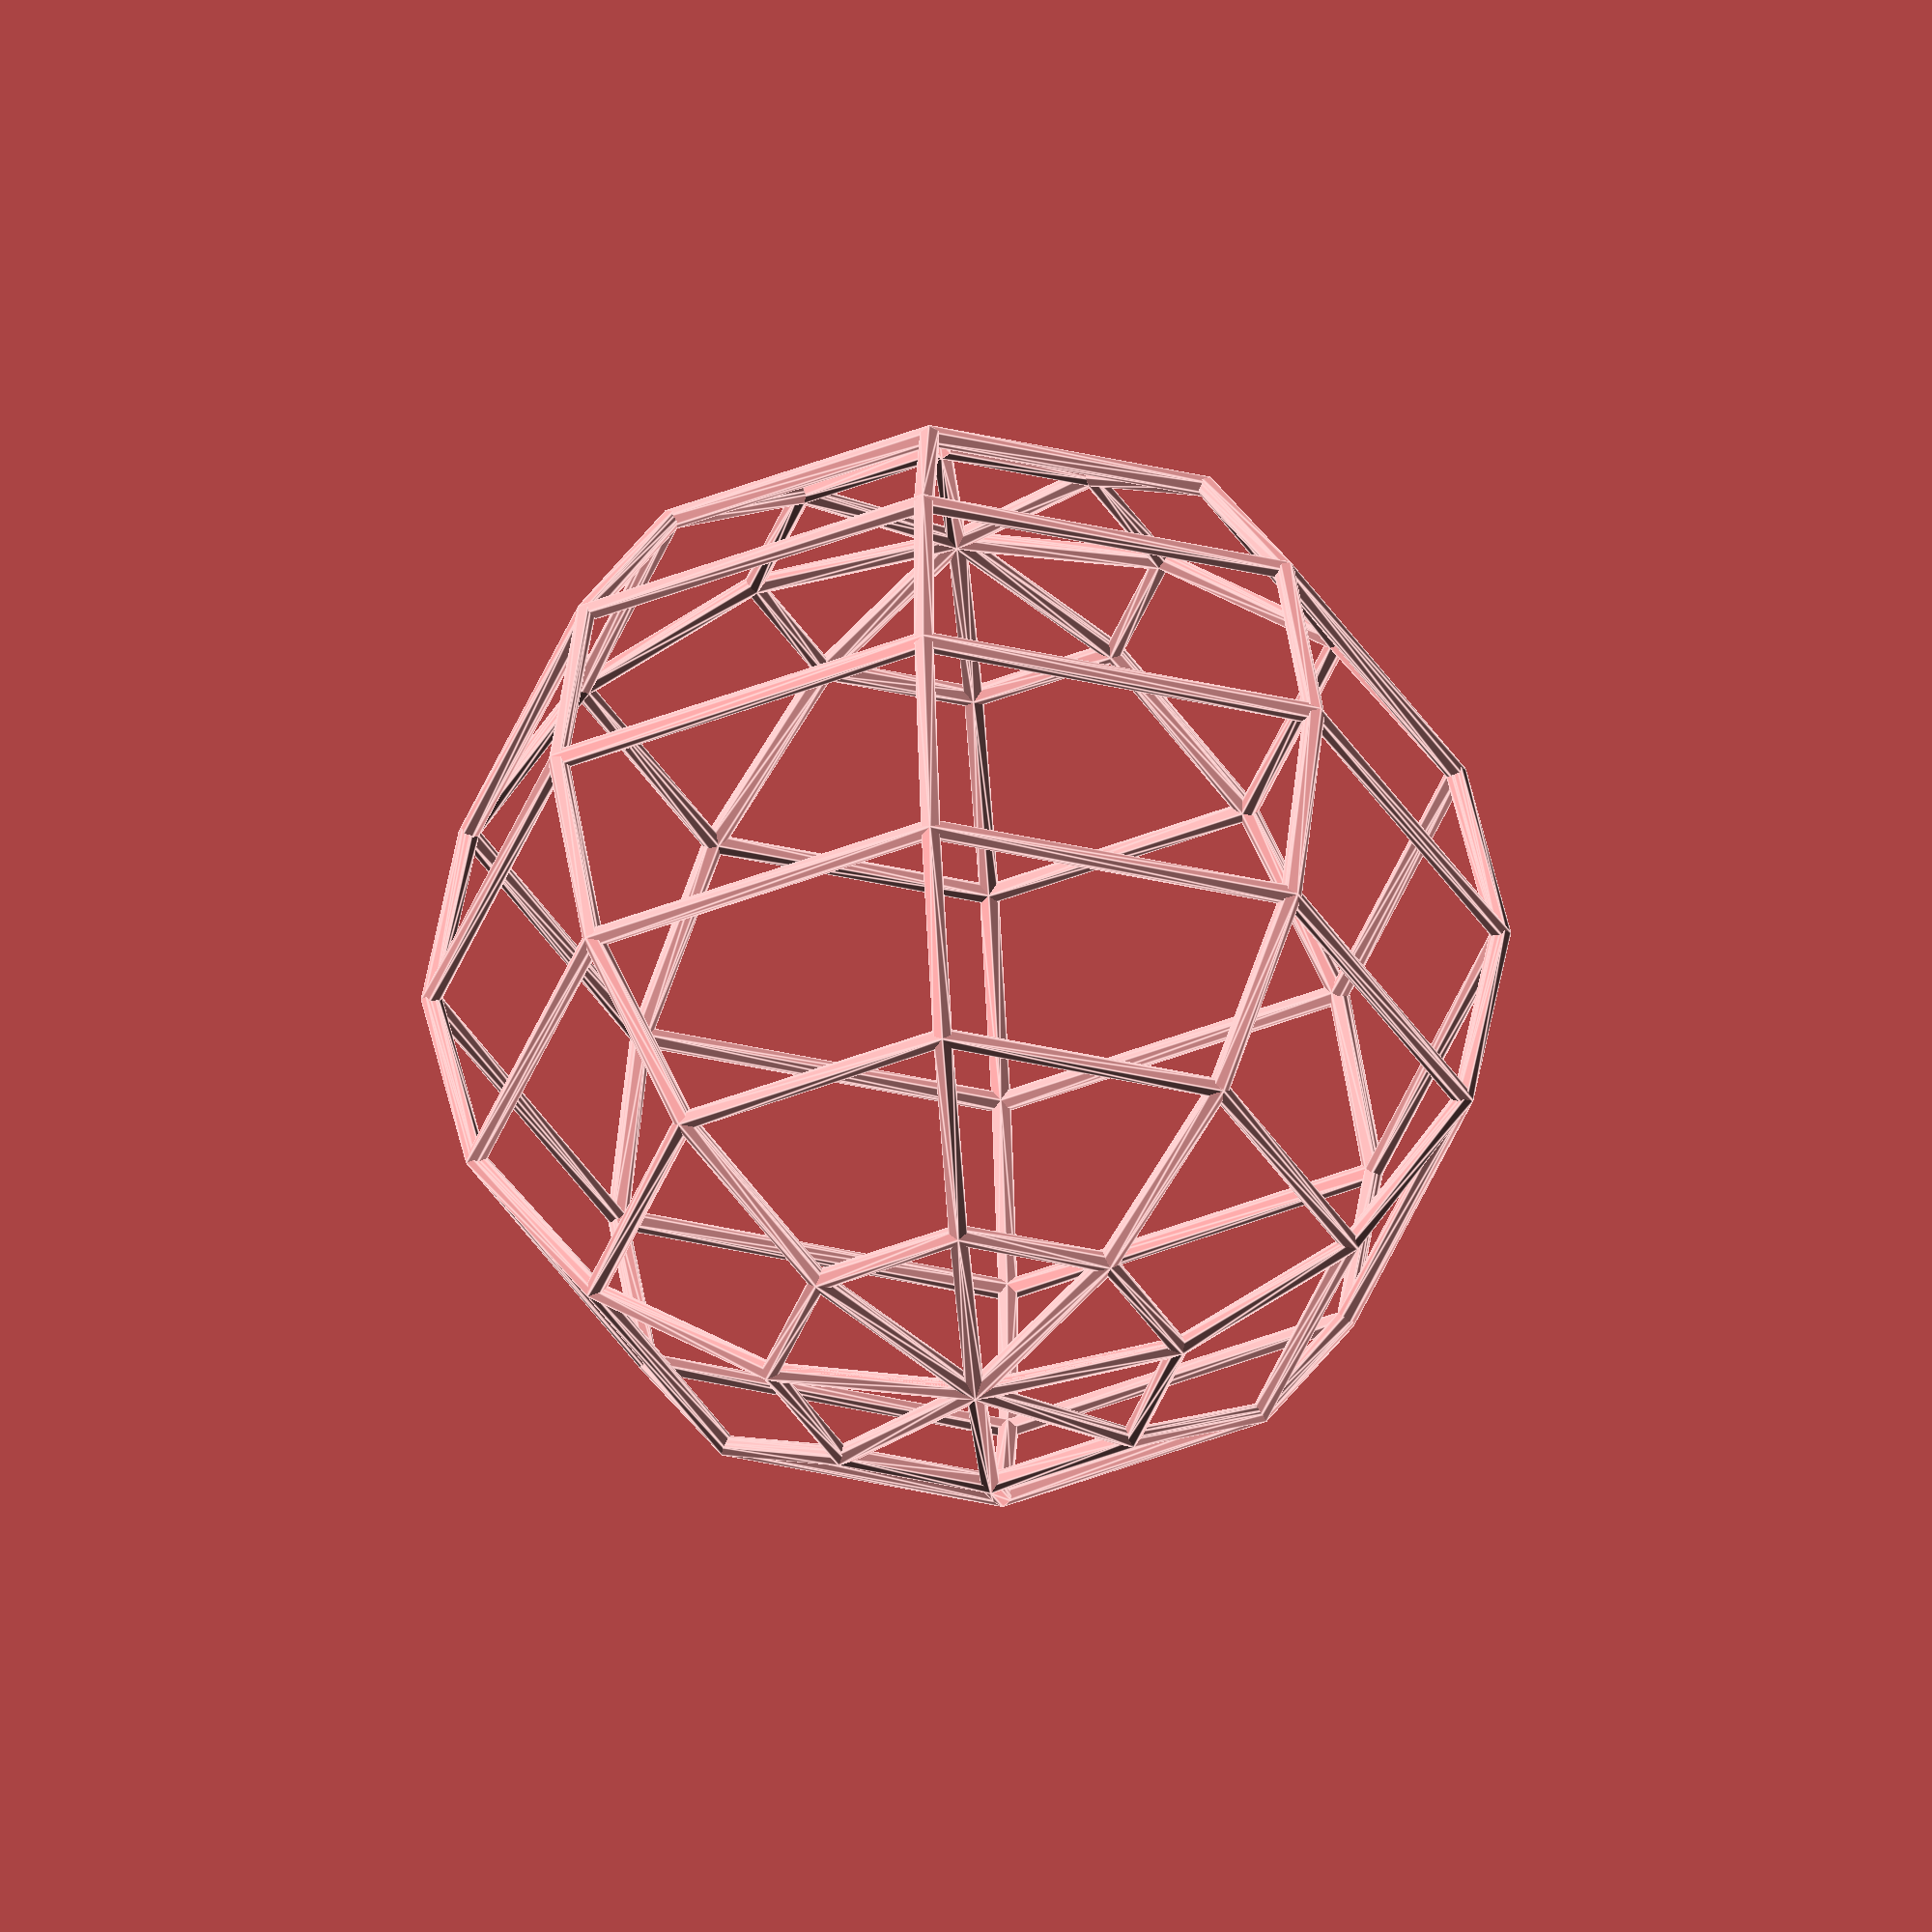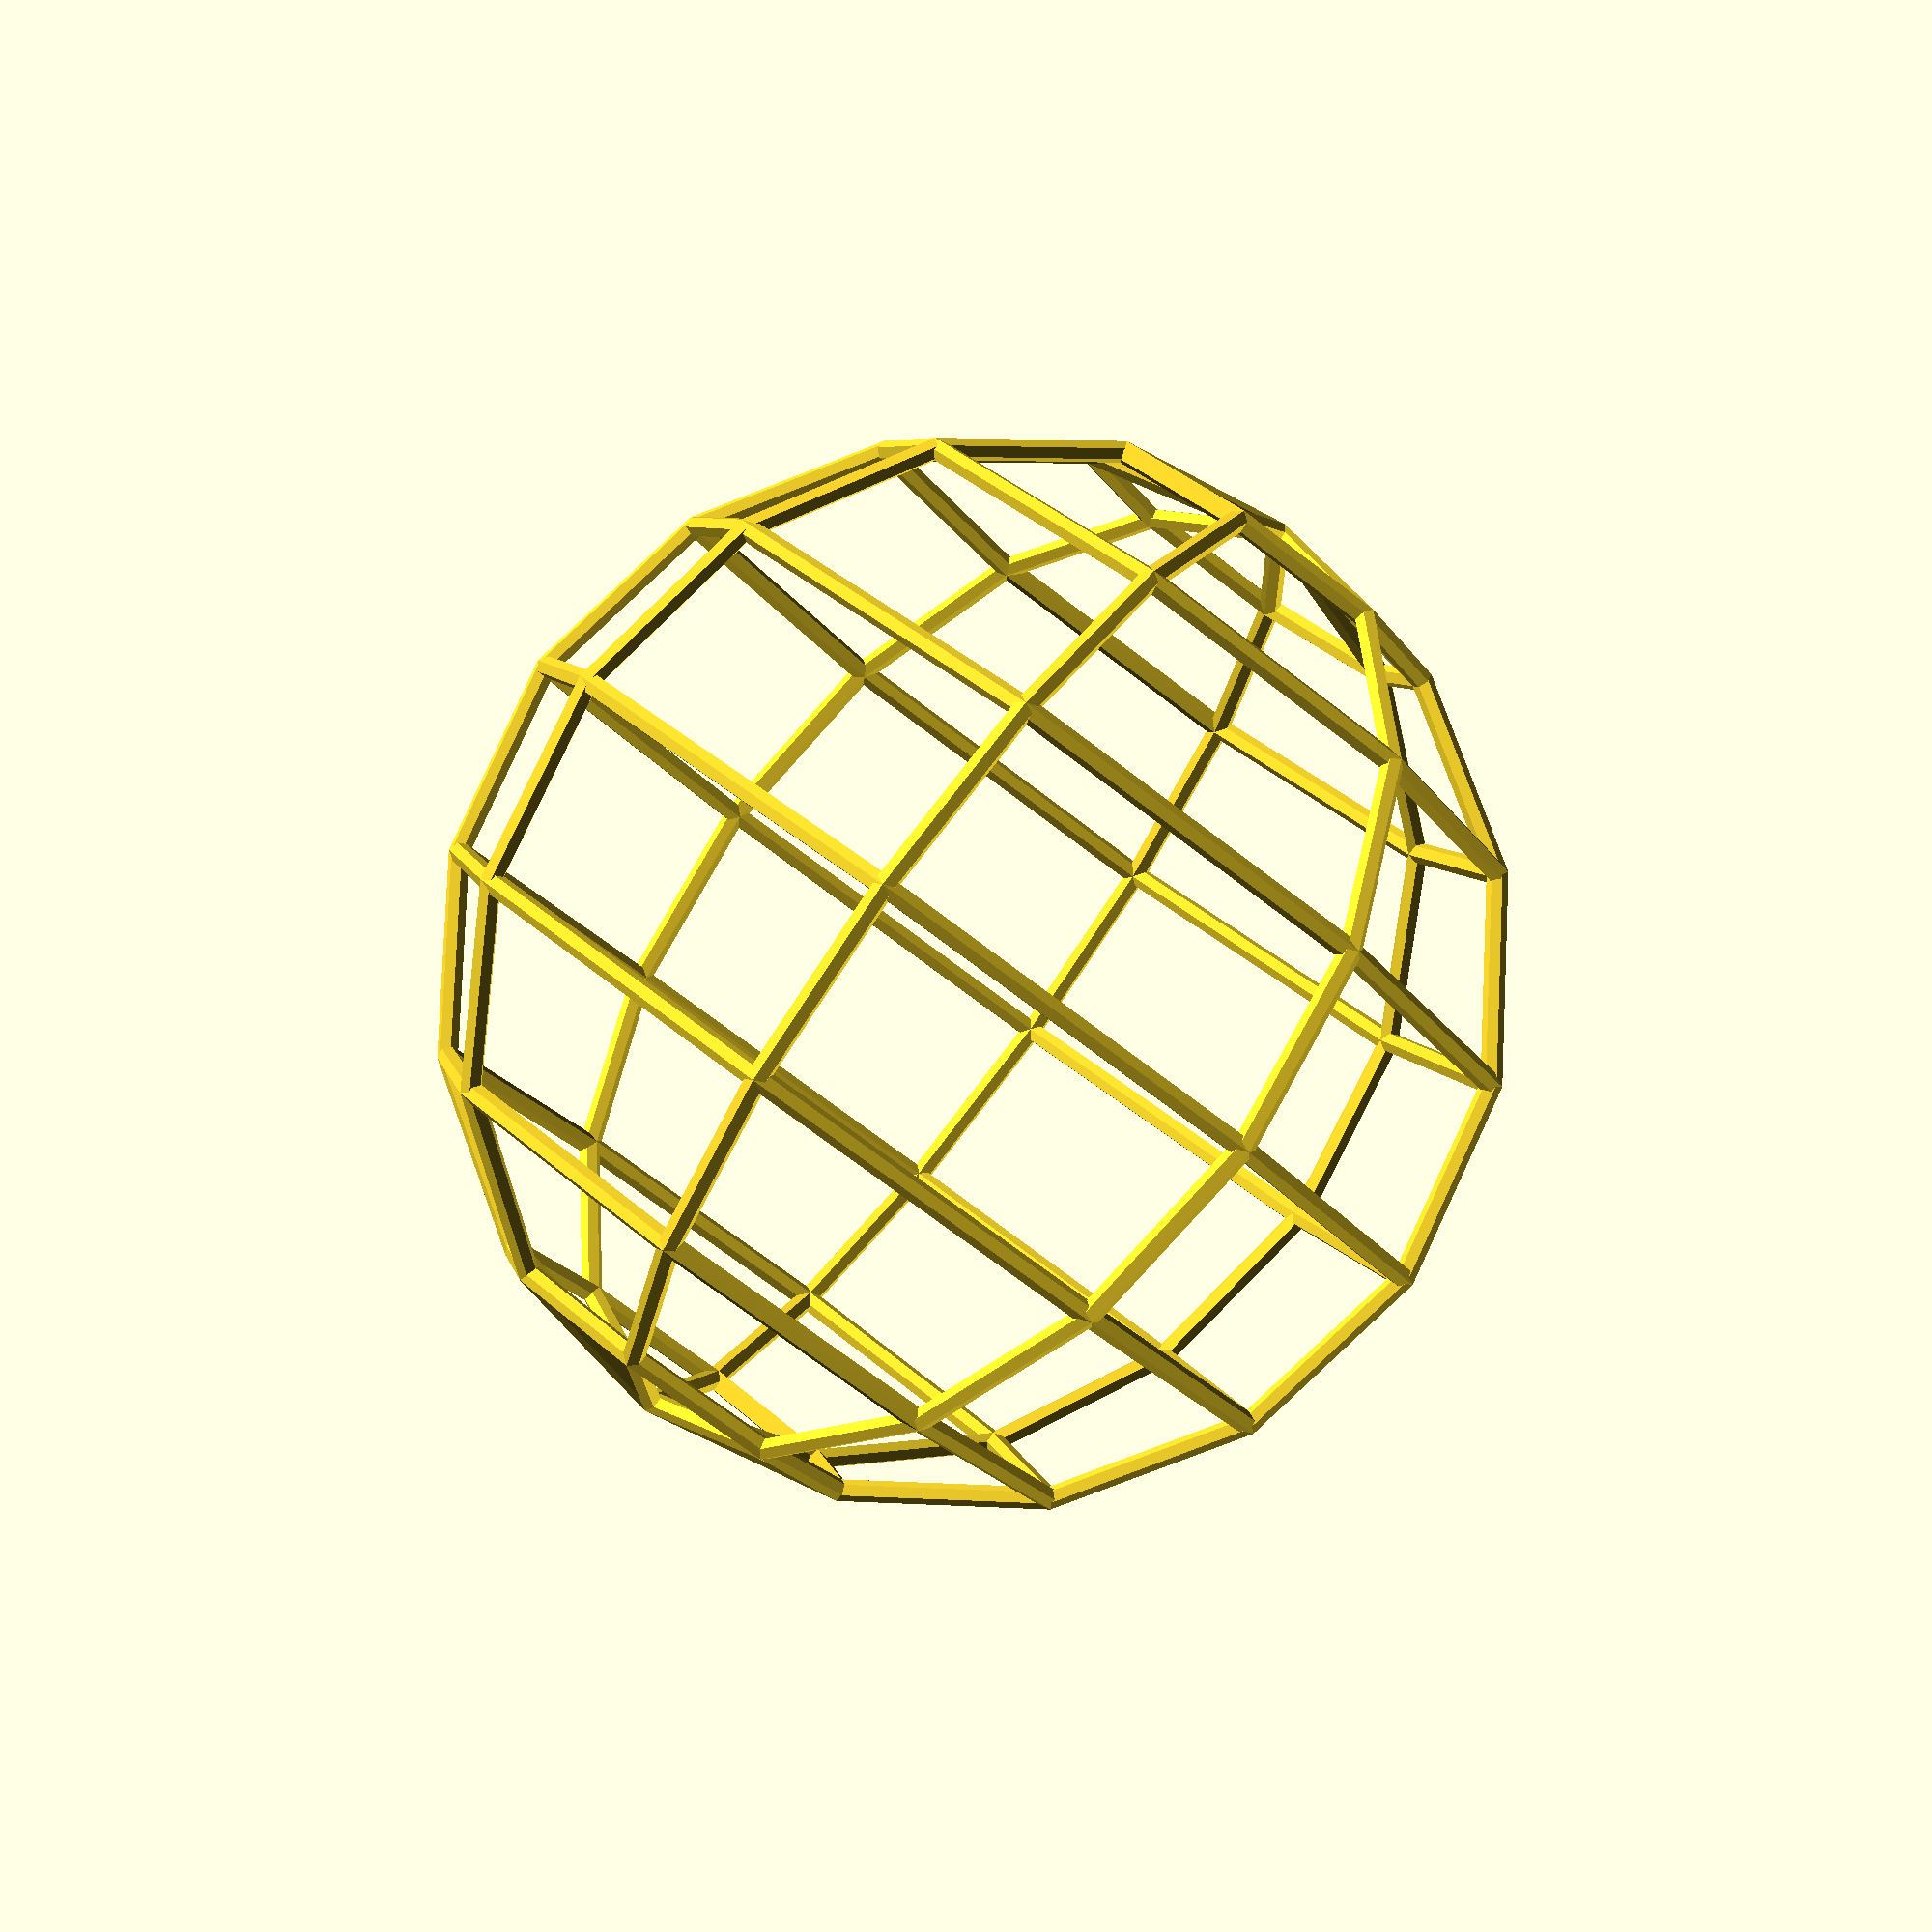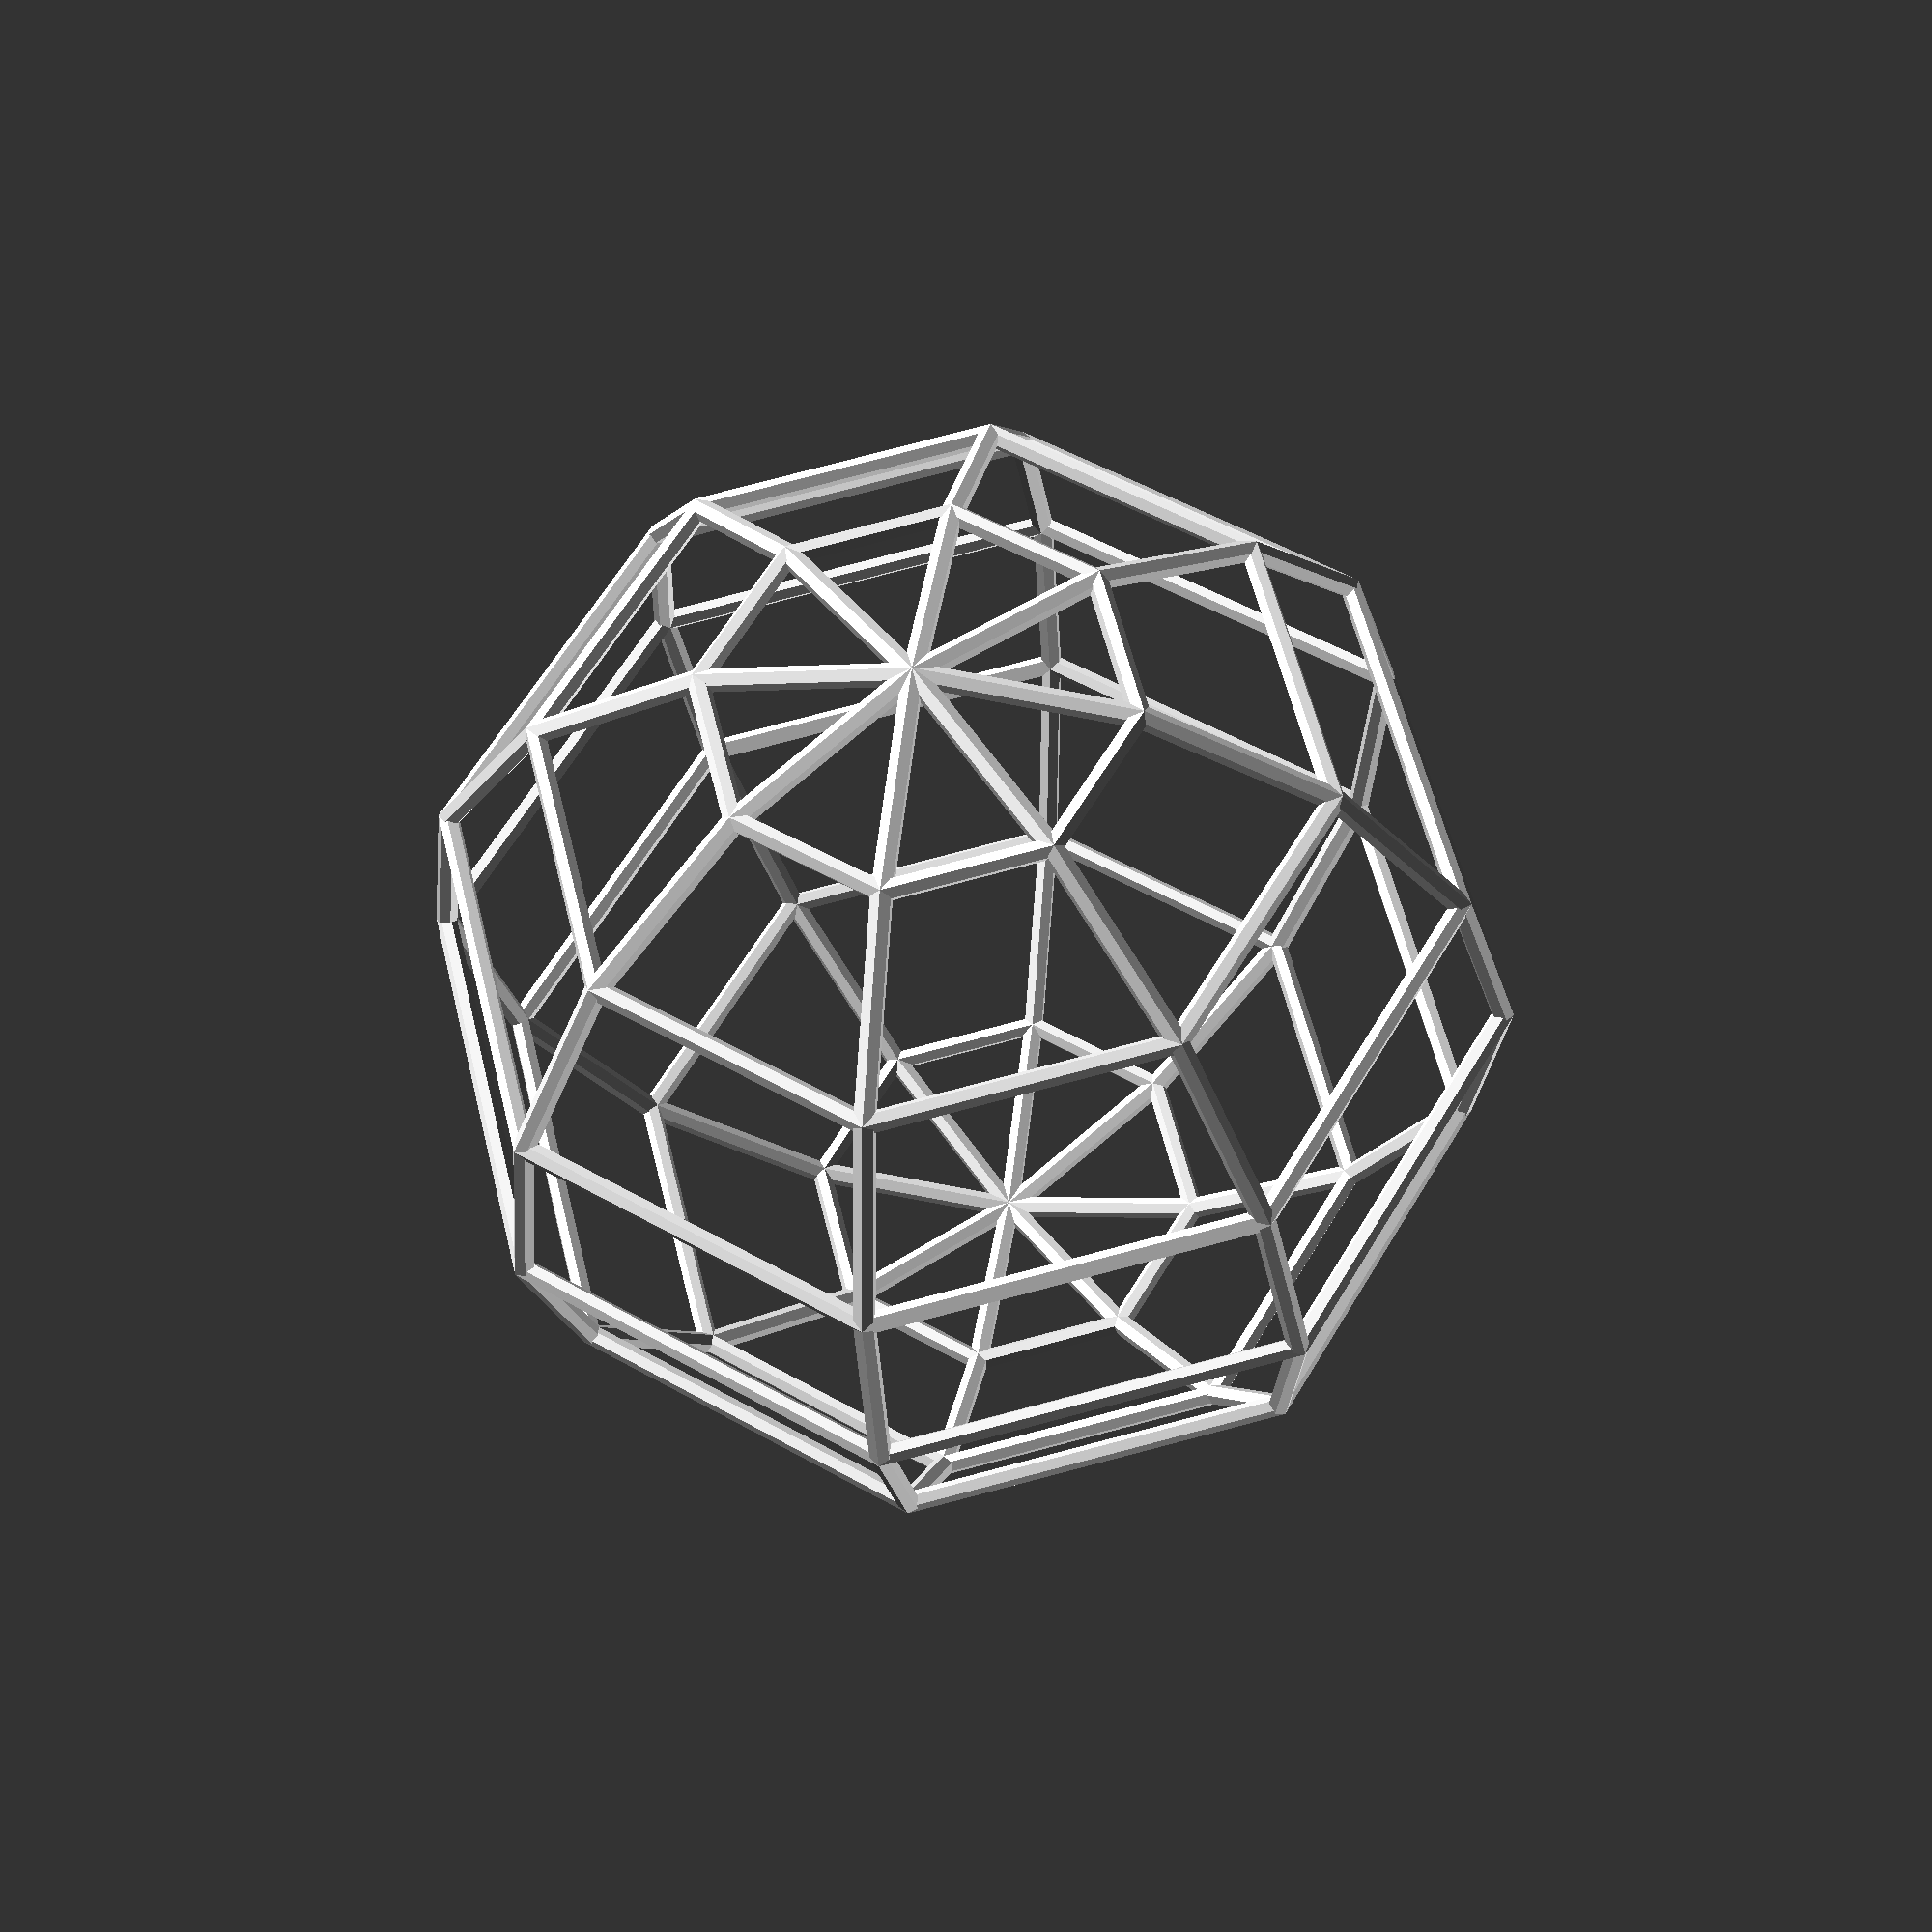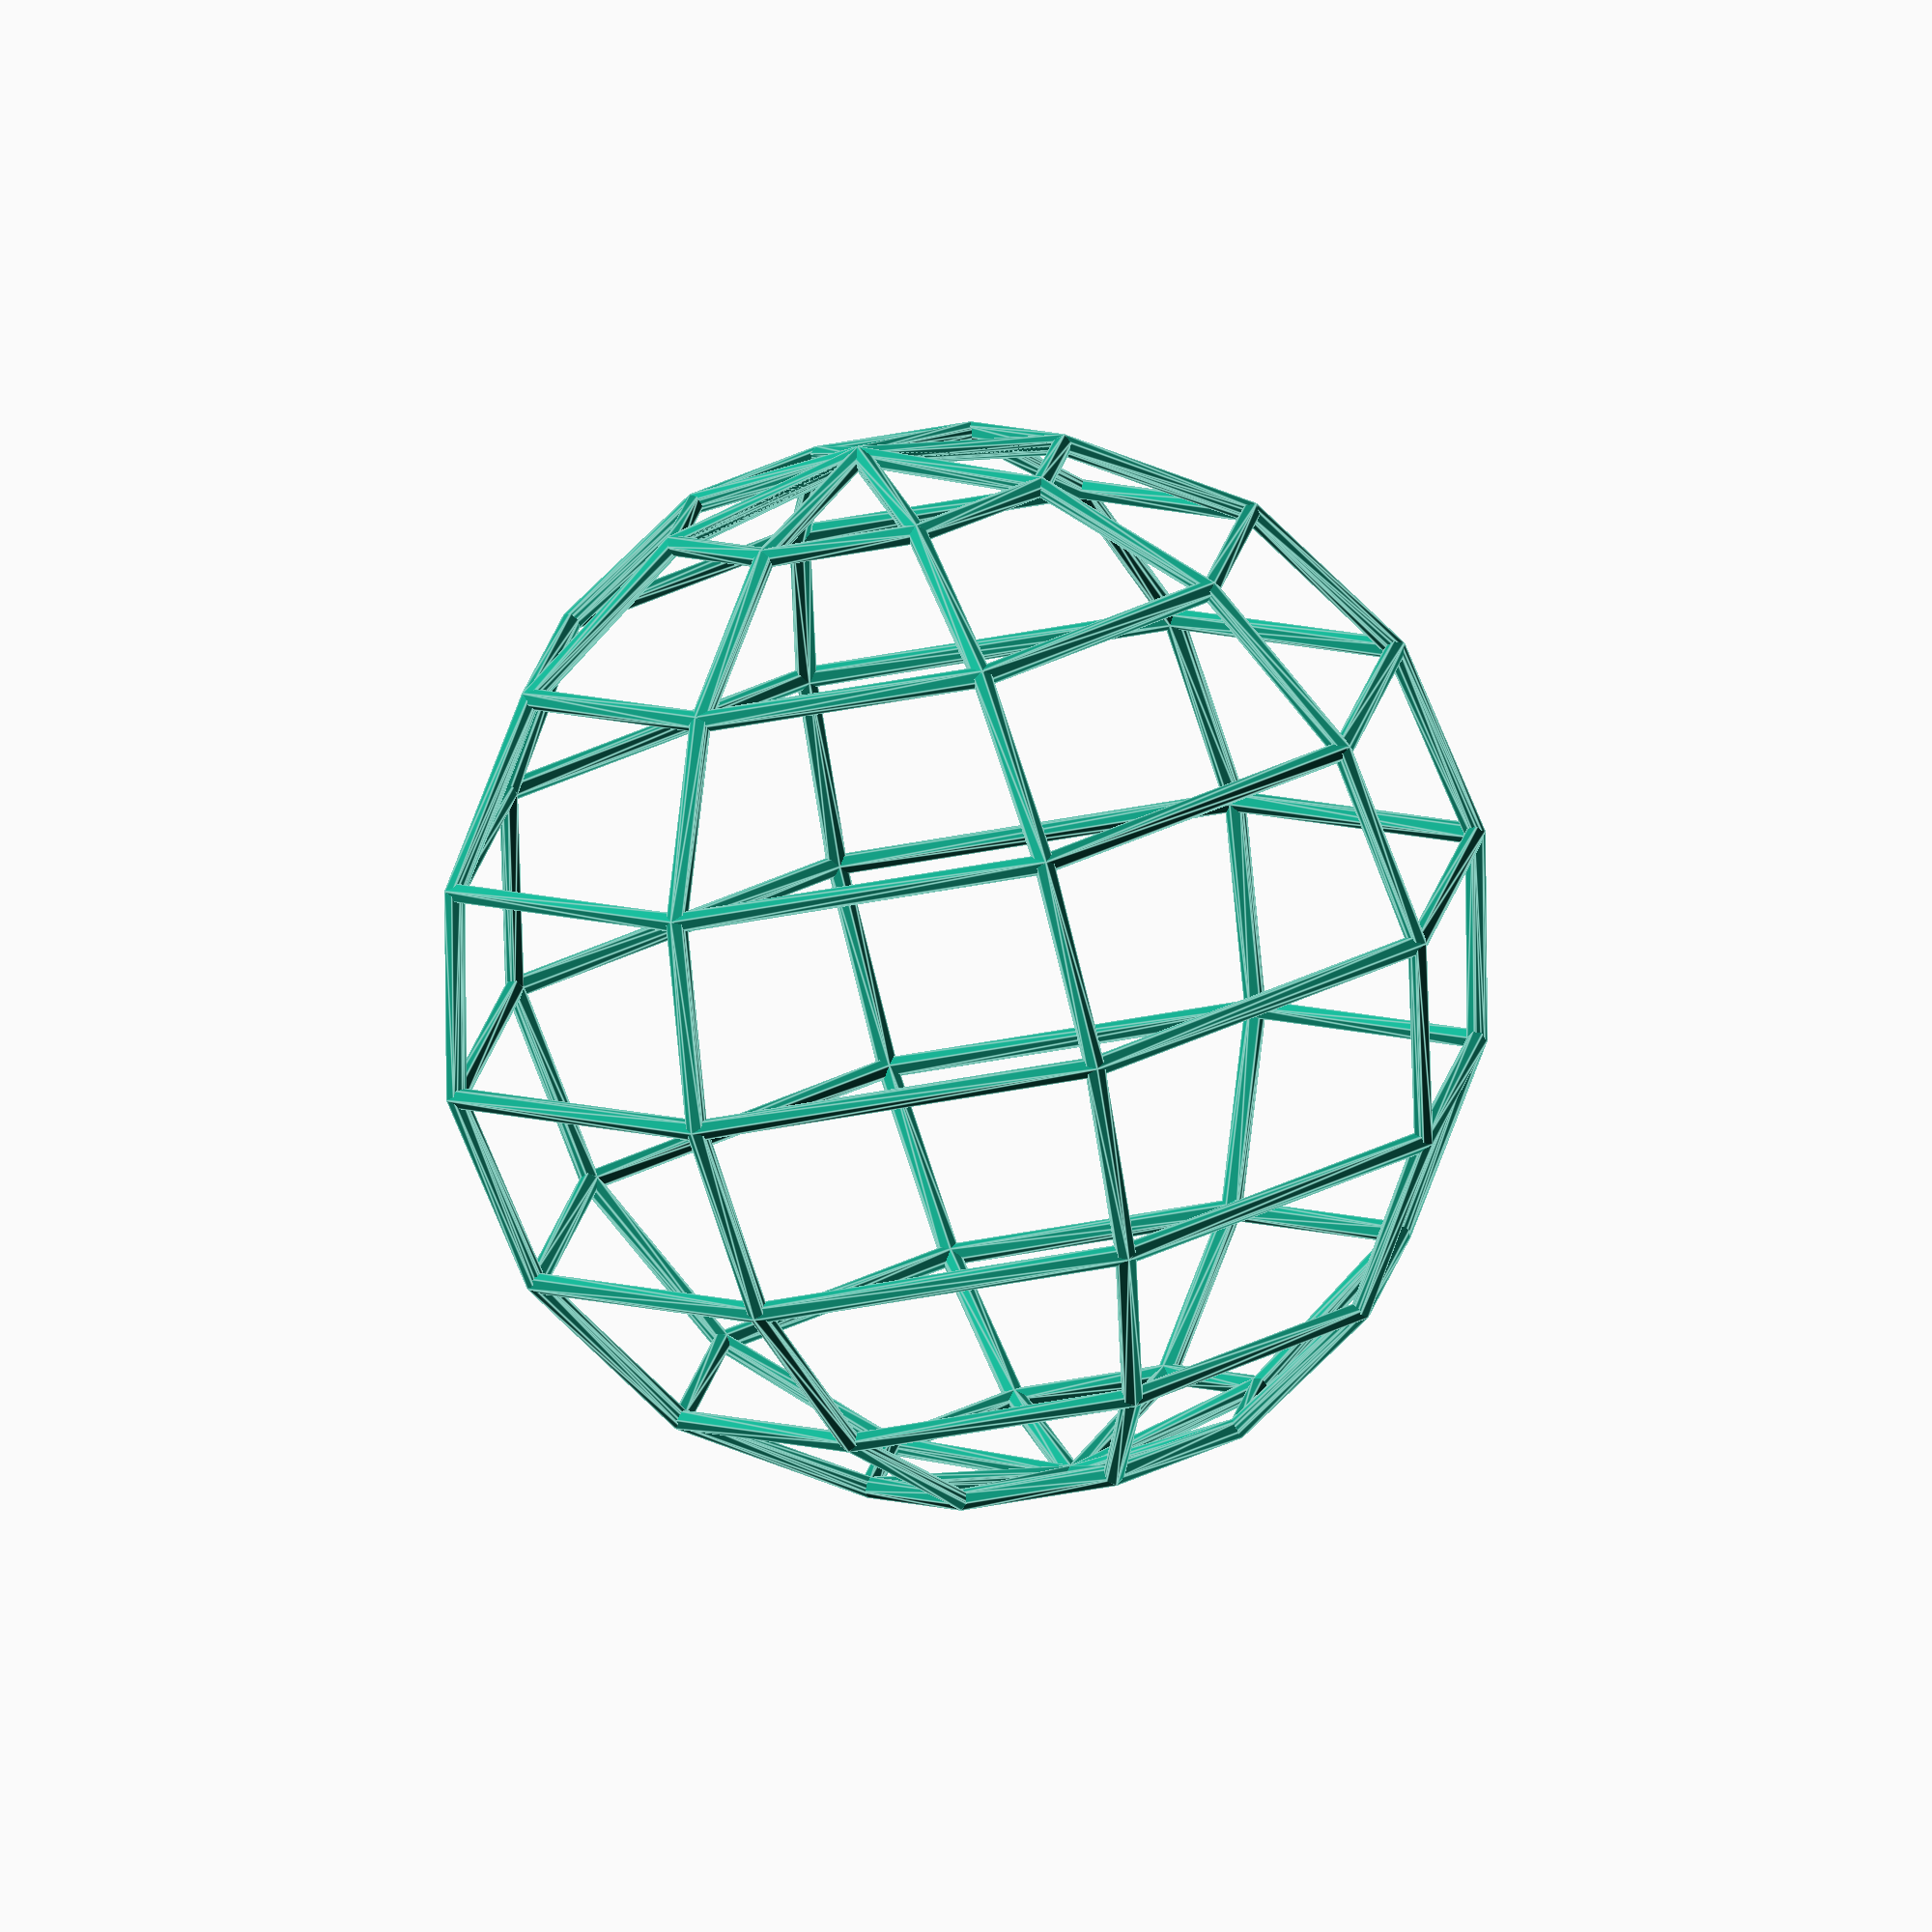
<openscad>
diam=50;
diam2=2;
xx=8;
yy=8;
qual=6;
//SphereCage(diam=50,diam2=2,xx=8,yy=8,qual=6);
SphereCage();



module SphereCage()
{
    union()
    {
        for(j=[0:xx])
        {
            for(i=[0:yy])
            {
                hull()
                {
                    rotate([(360/(xx)*j),0,0])
                    rotate([0,0,(180/(yy)*i)])
                    translate([diam-diam2/2,0,0])
                    sphere(d=diam2,$fn=qual);        

                    rotate([(360/(xx)*(j)),0,0])
                    rotate([0,0,(180/(yy)*(i+1))])
                    translate([diam-diam2/2,0,0])
                    sphere(d=diam2,$fn=qual);        
                }
                hull()
                {
                    rotate([(360/(xx)*j),0,0])
                    rotate([0,0,(180/(yy)*i)])
                    translate([diam-diam2/2,0,0])
                    sphere(d=diam2,$fn=qual);        

                    rotate([(360/(xx)*(j+1)),0,0])
                    rotate([0,0,(180/(yy)*(i))])
                    translate([diam-diam2/2,0,0])
                    sphere(d=diam2,$fn=qual);        
                }
            }
        }
    }
}
</openscad>
<views>
elev=229.7 azim=77.7 roll=265.4 proj=o view=edges
elev=339.5 azim=311.5 roll=332.0 proj=p view=wireframe
elev=292.7 azim=98.6 roll=233.4 proj=p view=solid
elev=348.8 azim=78.2 roll=346.1 proj=o view=edges
</views>
